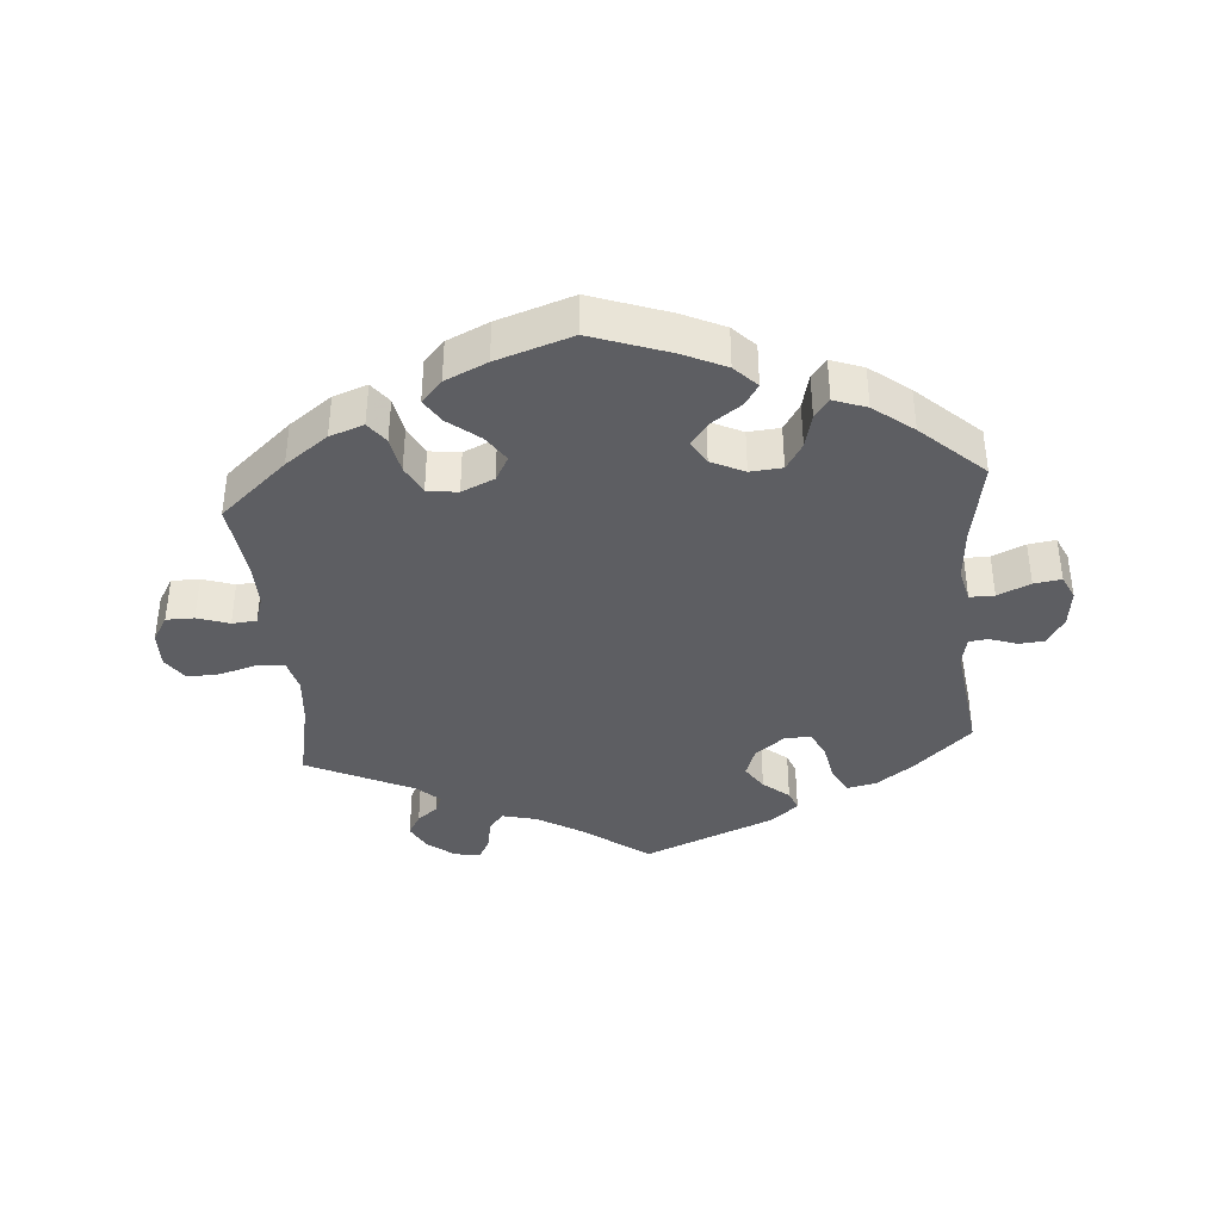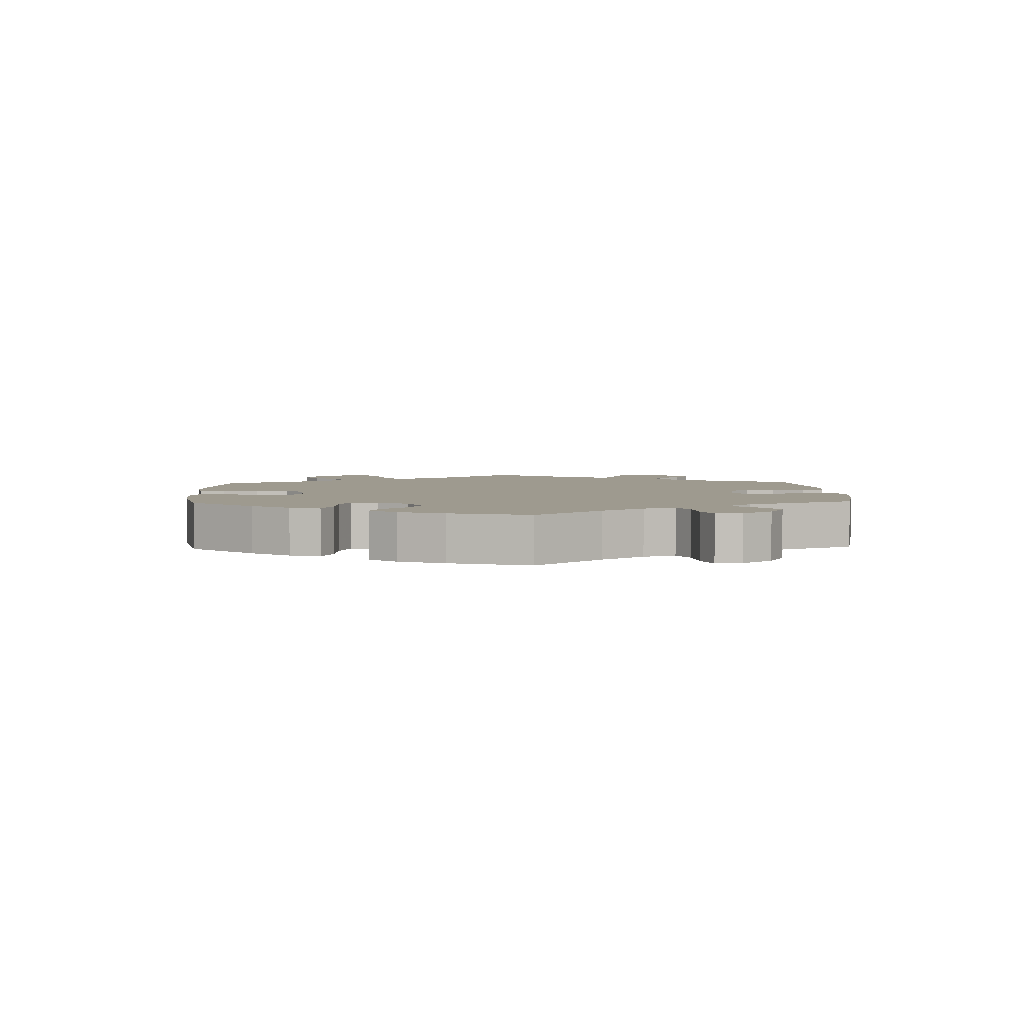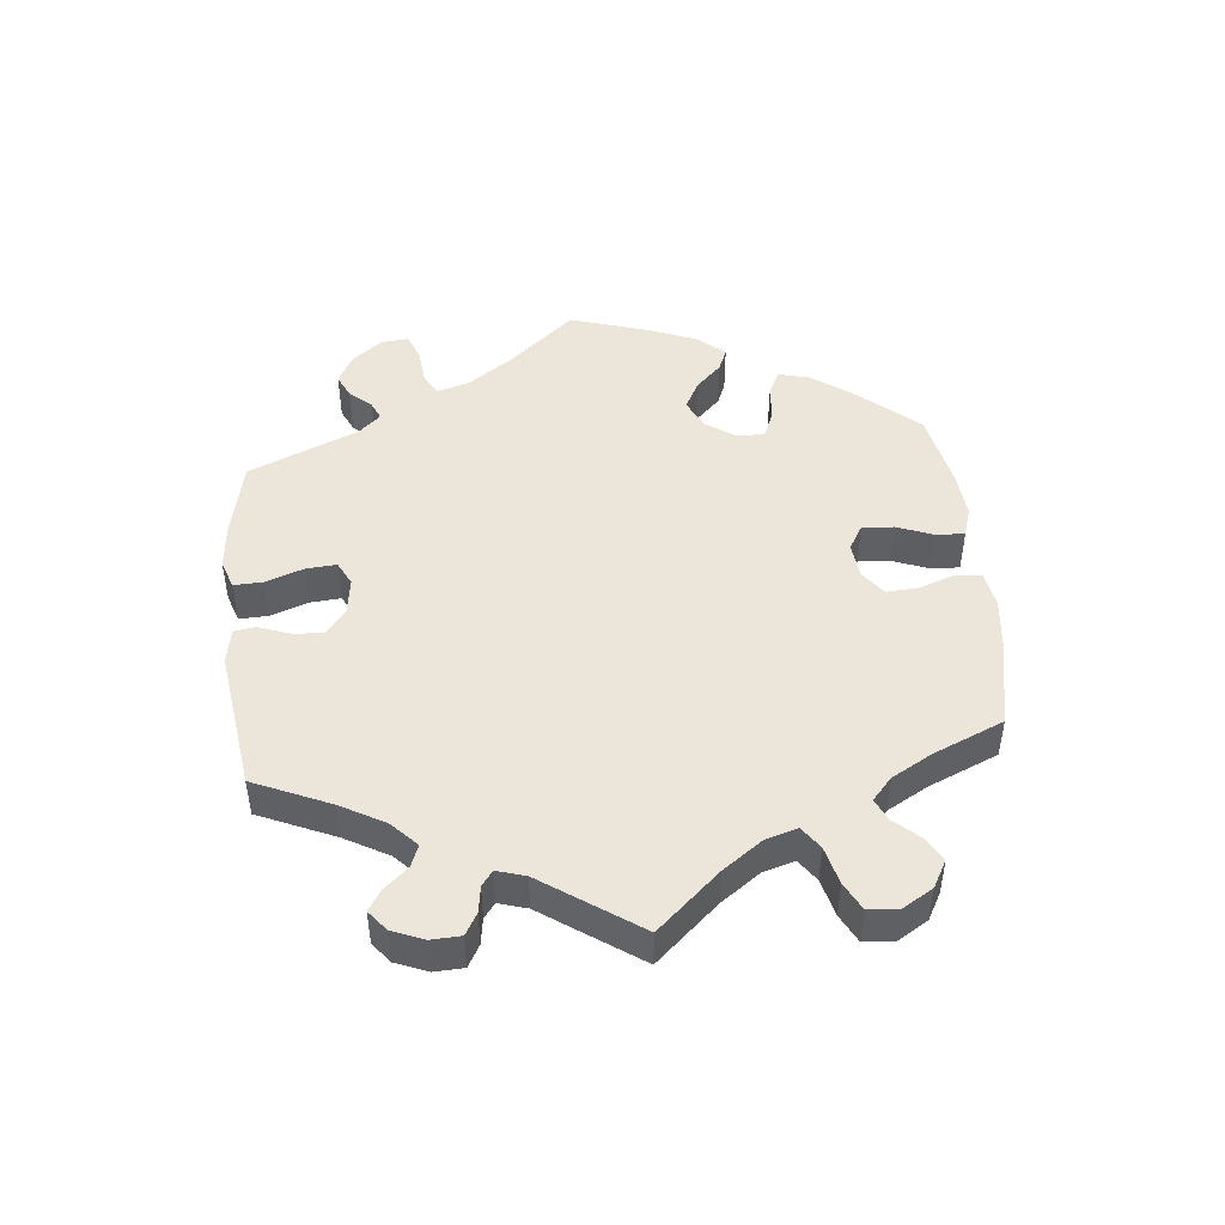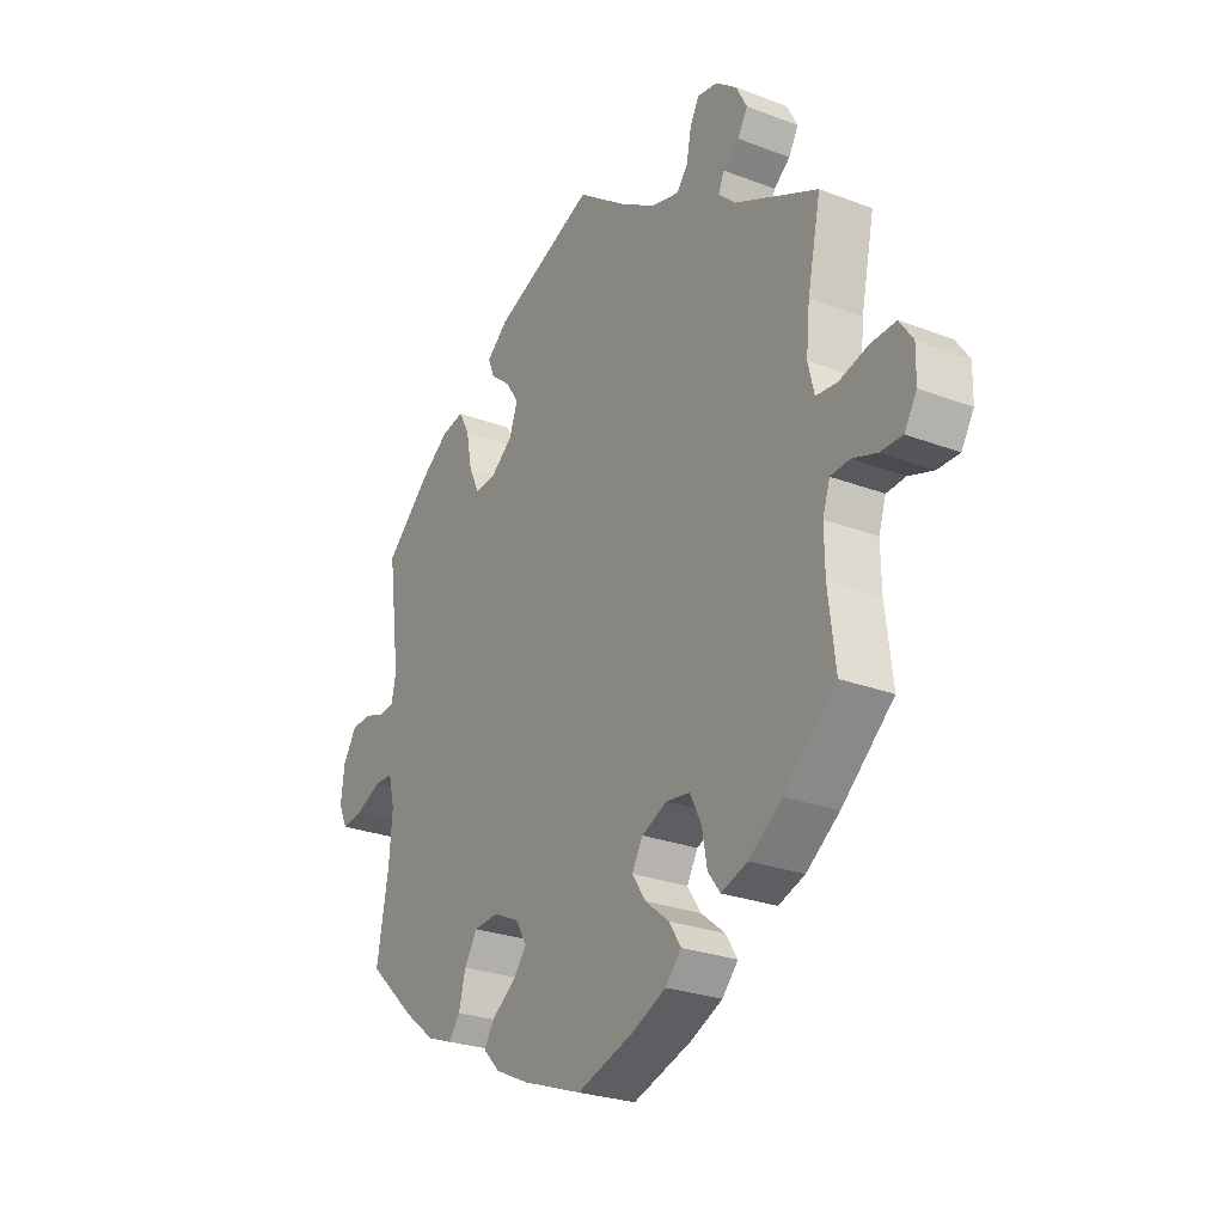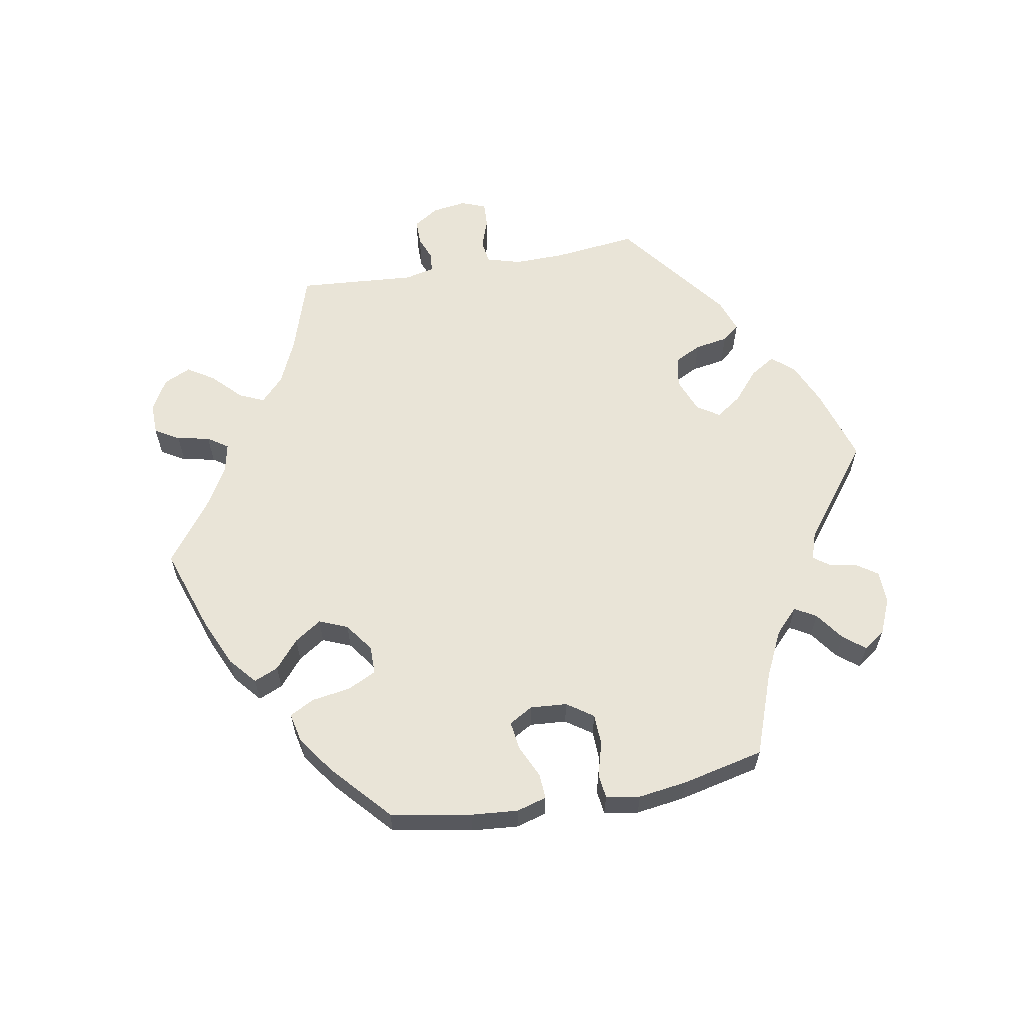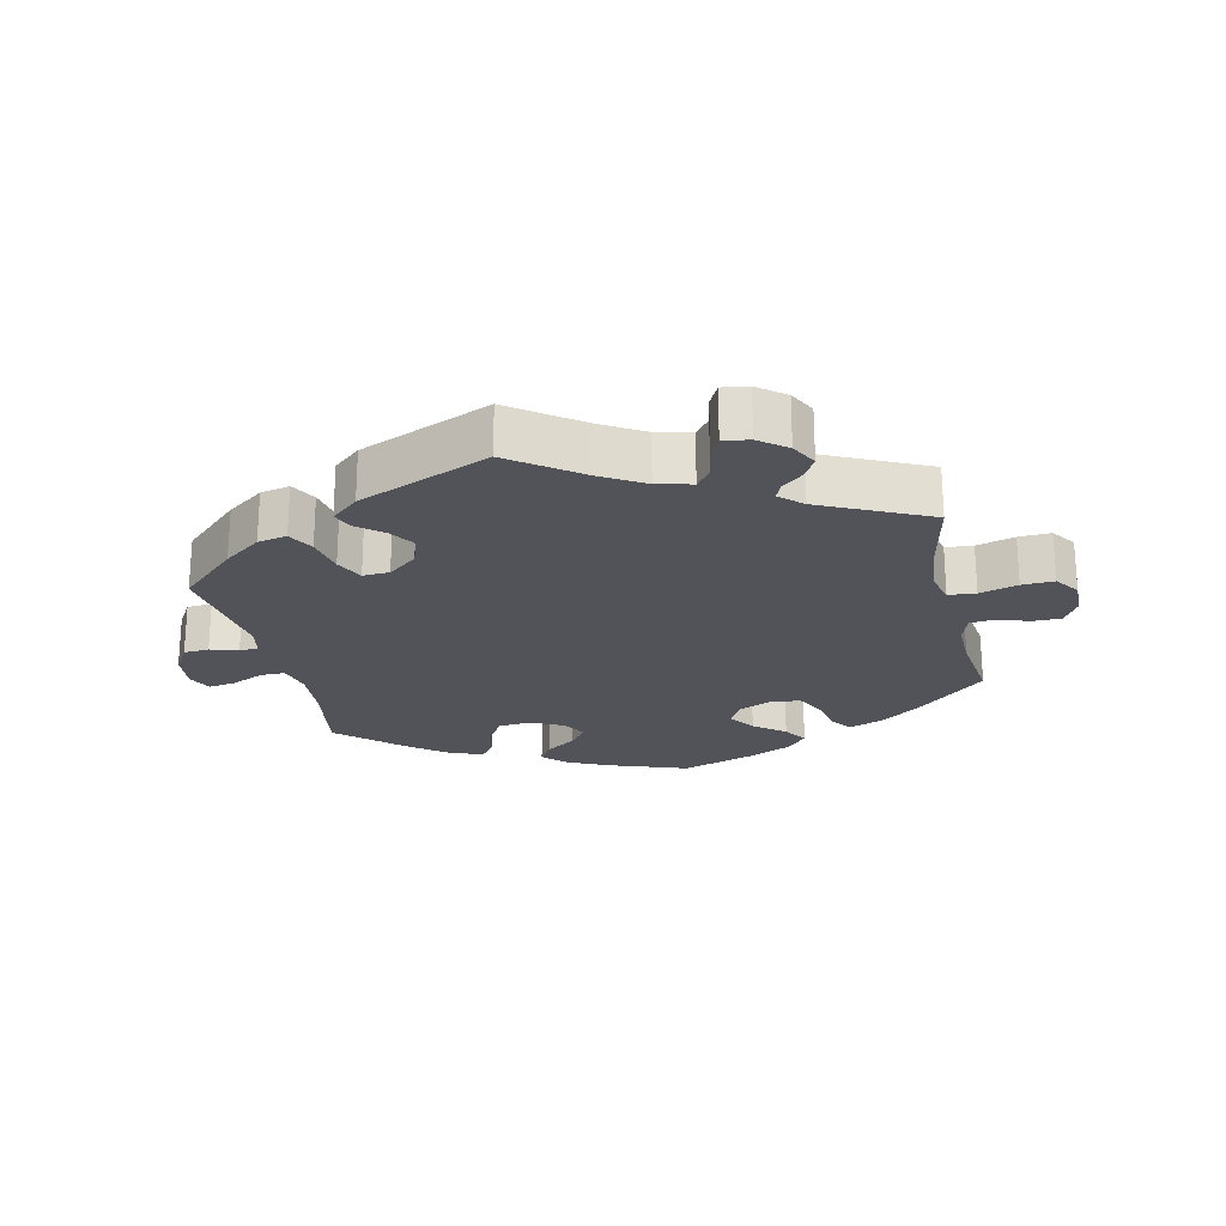
<metadata>
{"format":"obj","ext":"obj","renderer":"f3d","projection":"perspective","resolution":1024,"background":"white","views":[{"elev":-38.6,"azim":-175.2,"up":"+Y"},{"elev":3.8,"azim":-122.4,"up":"+Y"},{"elev":47.6,"azim":54.2,"up":"+Y"},{"elev":-26.3,"azim":59.0,"up":"+Z"},{"elev":61.1,"azim":-160.2,"up":"+Y"},{"elev":-22.7,"azim":12.9,"up":"+Y"}]}
</metadata>
<code>
v -0.415 0.07 0.369
v -0.359 0.07 0.41
v -0.315 0.07 0.419
v -0.294 0.07 0.38
v -0.283 0.07 0.321
v -0.263 0.07 0.279
v -0.223 0.07 0.281
v -0.179 0.07 0.316
v -0.163 0.07 0.361
v -0.188 0.07 0.399
v -0.227 0.07 0.431
v -0.239 0.07 0.462
v -0.198 0.07 0.497
v -0.001 0.07 0.578
v 0.101 0.07 0.503
v 0.166 0.07 0.464
v 0.218 0.07 0.451
v 0.24 0.07 0.479
v 0.249 0.07 0.526
v 0.266 0.07 0.559
v 0.305 0.07 0.553
v 0.346 0.07 0.521
v 0.367 0.07 0.481
v 0.348 0.07 0.448
v 0.317 0.07 0.423
v 0.306 0.07 0.397
v 0.339 0.07 0.366
v 0.5 0.07 0.289
v 0.474 0.07 0.165
v 0.467 0.07 0.092
v 0.479 0.07 0.043
v 0.52 0.07 0.039
v 0.577 0.07 0.055
v 0.625 0.07 0.057
v 0.651 0.07 0.02
v 0.65 0.07 -0.035
v 0.626 0.07 -0.075
v 0.584 0.07 -0.075
v 0.536 0.07 -0.059
v 0.499 0.07 -0.062
v 0.485 0.07 -0.105
v 0.486 0.07 -0.175
v 0.5 0.07 -0.289
v 0.399 0.07 -0.378
v 0.335 0.07 -0.425
v 0.284 0.07 -0.443
v 0.26 0.07 -0.411
v 0.25 0.07 -0.356
v 0.228 0.07 -0.312
v 0.182 0.07 -0.306
v 0.133 0.07 -0.328
v 0.112 0.07 -0.365
v 0.139 0.07 -0.405
v 0.185 0.07 -0.442
v 0.208 0.07 -0.478
v 0.177 0.07 -0.512
v 0.114 0.07 -0.541
v 0.001 0.07 -0.578
v -0.116 0.07 -0.536
v -0.18 0.07 -0.506
v -0.213 0.07 -0.472
v -0.192 0.07 -0.44
v -0.147 0.07 -0.408
v -0.121 0.07 -0.374
v -0.142 0.07 -0.338
v -0.192 0.07 -0.314
v -0.24 0.07 -0.318
v -0.265 0.07 -0.358
v -0.278 0.07 -0.41
v -0.3 0.07 -0.439
v -0.349 0.07 -0.421
v -0.408 0.07 -0.375
v -0.501 0.07 -0.289
v -0.478 0.07 -0.159
v -0.472 0.07 -0.081
v -0.484 0.07 -0.032
v -0.521 0.07 -0.032
v -0.57 0.07 -0.054
v -0.611 0.07 -0.06
v -0.628 0.07 -0.023
v -0.621 0.07 0.034
v -0.595 0.07 0.076
v -0.557 0.07 0.079
v -0.516 0.07 0.065
v -0.487 0.07 0.068
v -0.478 0.07 0.111
v -0.501 0.07 0.289
v -0.415 0 0.369
v -0.359 0 0.41
v -0.315 0 0.419
v -0.294 0 0.38
v -0.283 0 0.321
v -0.263 0 0.279
v -0.223 0 0.281
v -0.179 0 0.316
v -0.163 0 0.361
v -0.188 0 0.399
v -0.227 0 0.431
v -0.239 0 0.462
v -0.198 0 0.497
v -0.001 0 0.578
v 0.101 0 0.503
v 0.166 0 0.464
v 0.218 0 0.451
v 0.24 0 0.479
v 0.249 0 0.526
v 0.266 0 0.559
v 0.305 0 0.553
v 0.346 0 0.521
v 0.367 0 0.481
v 0.348 0 0.448
v 0.317 0 0.423
v 0.306 0 0.397
v 0.339 0 0.366
v 0.5 0 0.289
v 0.474 0 0.165
v 0.467 0 0.092
v 0.479 0 0.043
v 0.52 0 0.039
v 0.577 0 0.055
v 0.625 0 0.057
v 0.651 0 0.02
v 0.65 0 -0.035
v 0.626 0 -0.075
v 0.584 0 -0.075
v 0.536 0 -0.059
v 0.499 0 -0.062
v 0.485 0 -0.105
v 0.486 0 -0.175
v 0.5 0 -0.289
v 0.399 0 -0.378
v 0.335 0 -0.425
v 0.284 0 -0.443
v 0.26 0 -0.411
v 0.25 0 -0.356
v 0.228 0 -0.312
v 0.182 0 -0.306
v 0.133 0 -0.328
v 0.112 0 -0.365
v 0.139 0 -0.405
v 0.185 0 -0.442
v 0.208 0 -0.478
v 0.177 0 -0.512
v 0.114 0 -0.541
v 0.001 0 -0.578
v -0.116 0 -0.536
v -0.18 0 -0.506
v -0.213 0 -0.472
v -0.192 0 -0.44
v -0.147 0 -0.408
v -0.121 0 -0.374
v -0.142 0 -0.338
v -0.192 0 -0.314
v -0.24 0 -0.318
v -0.265 0 -0.358
v -0.278 0 -0.41
v -0.3 0 -0.439
v -0.349 0 -0.421
v -0.408 0 -0.375
v -0.501 0 -0.289
v -0.478 0 -0.159
v -0.472 0 -0.081
v -0.484 0 -0.032
v -0.521 0 -0.032
v -0.57 0 -0.054
v -0.611 0 -0.06
v -0.628 0 -0.023
v -0.621 0 0.034
v -0.595 0 0.076
v -0.557 0 0.079
v -0.516 0 0.065
v -0.487 0 0.068
v -0.478 0 0.111
v -0.501 0 0.289
f 86 87 1 2
f 85 86 2 3
f 81 82 83 84
f 81 84 85
f 80 81 85
f 77 78 79 80
f 76 77 80 85
f 75 76 85 3
f 71 72 73 74
f 68 69 70 71
f 67 68 71 74
f 66 67 74 75
f 60 61 62 63
f 60 63 64
f 59 60 64
f 58 59 64
f 57 58 64 65
f 53 54 55 56
f 52 53 56 57
f 45 46 47 48
f 45 48 49
f 42 43 44 45
f 41 42 45 49
f 40 41 49 50
f 36 37 38 39
f 36 39 40
f 35 36 40
f 32 33 34 35
f 31 32 35 40
f 30 31 40 50
f 27 28 29
f 26 27 29 30
f 22 23 24 25
f 22 25 26
f 21 22 26
f 18 19 20 21
f 17 18 21 26
f 16 17 26 30
f 12 13 14 15
f 10 11 12 15
f 9 10 15 16
f 8 9 16 30
f 75 3 4 5
f 65 66 75 5
f 52 57 65
f 51 52 65
f 7 8 30 50
f 6 7 50 51
f 65 5 6
f 6 51 65
f 89 88 174 173
f 90 89 173 172
f 171 170 169 168
f 172 171 168
f 172 168 167
f 167 166 165 164
f 172 167 164 163
f 90 172 163 162
f 161 160 159 158
f 158 157 156 155
f 161 158 155 154
f 162 161 154 153
f 150 149 148 147
f 151 150 147
f 151 147 146
f 151 146 145
f 152 151 145 144
f 143 142 141 140
f 144 143 140 139
f 135 134 133 132
f 136 135 132
f 132 131 130 129
f 136 132 129 128
f 137 136 128 127
f 126 125 124 123
f 127 126 123
f 127 123 122
f 122 121 120 119
f 127 122 119 118
f 137 127 118 117
f 116 115 114
f 117 116 114 113
f 112 111 110 109
f 113 112 109
f 113 109 108
f 108 107 106 105
f 113 108 105 104
f 117 113 104 103
f 102 101 100 99
f 102 99 98 97
f 103 102 97 96
f 117 103 96 95
f 92 91 90 162
f 92 162 153 152
f 152 144 139
f 152 139 138
f 137 117 95 94
f 138 137 94 93
f 93 92 152
f 152 138 93
f 1 88 89 2
f 2 89 90 3
f 3 90 91 4
f 4 91 92 5
f 5 92 93 6
f 6 93 94 7
f 7 94 95 8
f 8 95 96 9
f 9 96 97 10
f 10 97 98 11
f 11 98 99 12
f 12 99 100 13
f 13 100 101 14
f 14 101 102 15
f 15 102 103 16
f 16 103 104 17
f 17 104 105 18
f 18 105 106 19
f 19 106 107 20
f 20 107 108 21
f 21 108 109 22
f 22 109 110 23
f 23 110 111 24
f 24 111 112 25
f 25 112 113 26
f 26 113 114 27
f 27 114 115 28
f 28 115 116 29
f 29 116 117 30
f 30 117 118 31
f 31 118 119 32
f 32 119 120 33
f 33 120 121 34
f 34 121 122 35
f 35 122 123 36
f 36 123 124 37
f 37 124 125 38
f 38 125 126 39
f 39 126 127 40
f 40 127 128 41
f 41 128 129 42
f 42 129 130 43
f 43 130 131 44
f 44 131 132 45
f 45 132 133 46
f 46 133 134 47
f 47 134 135 48
f 48 135 136 49
f 49 136 137 50
f 50 137 138 51
f 51 138 139 52
f 52 139 140 53
f 53 140 141 54
f 54 141 142 55
f 55 142 143 56
f 56 143 144 57
f 57 144 145 58
f 58 145 146 59
f 59 146 147 60
f 60 147 148 61
f 61 148 149 62
f 62 149 150 63
f 63 150 151 64
f 64 151 152 65
f 65 152 153 66
f 66 153 154 67
f 67 154 155 68
f 68 155 156 69
f 69 156 157 70
f 70 157 158 71
f 71 158 159 72
f 72 159 160 73
f 73 160 161 74
f 74 161 162 75
f 75 162 163 76
f 76 163 164 77
f 77 164 165 78
f 78 165 166 79
f 79 166 167 80
f 80 167 168 81
f 81 168 169 82
f 82 169 170 83
f 83 170 171 84
f 84 171 172 85
f 85 172 173 86
f 86 173 174 87
f 87 174 88 1

</code>
